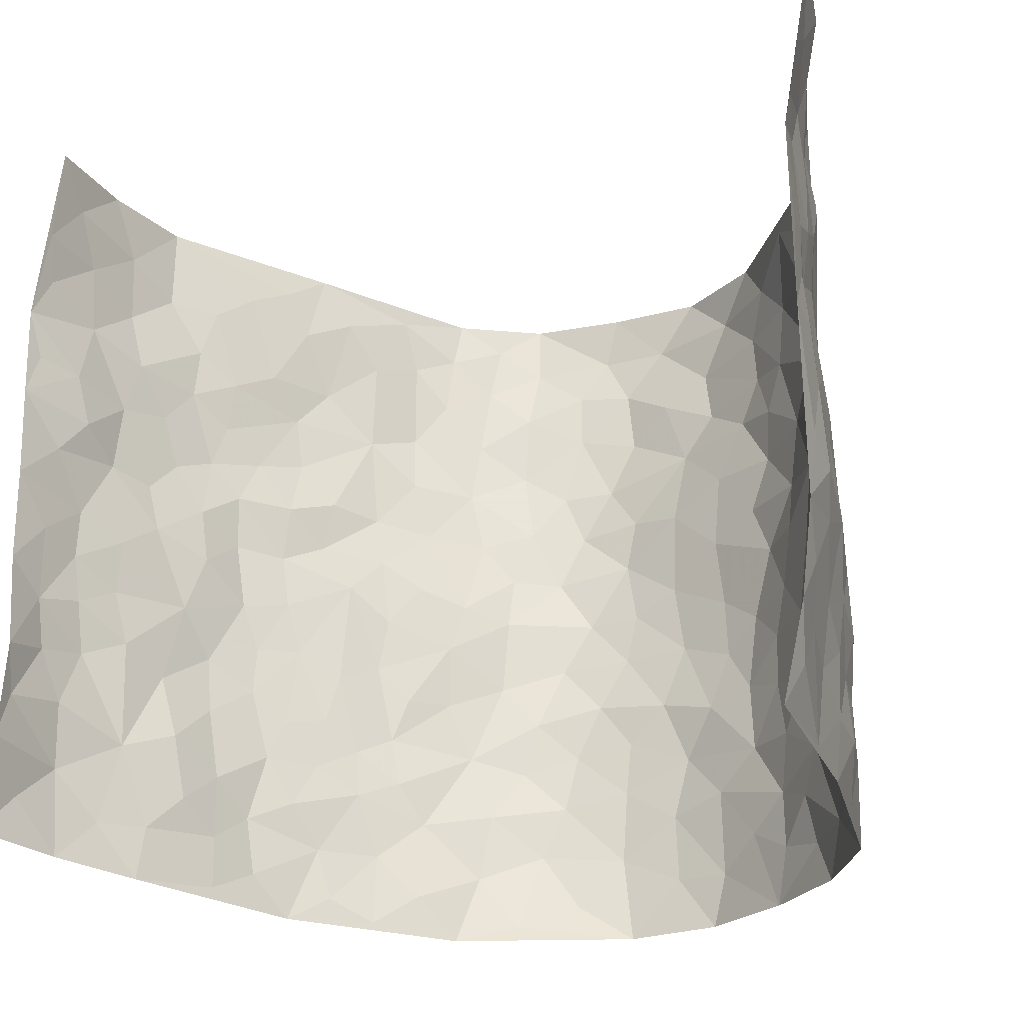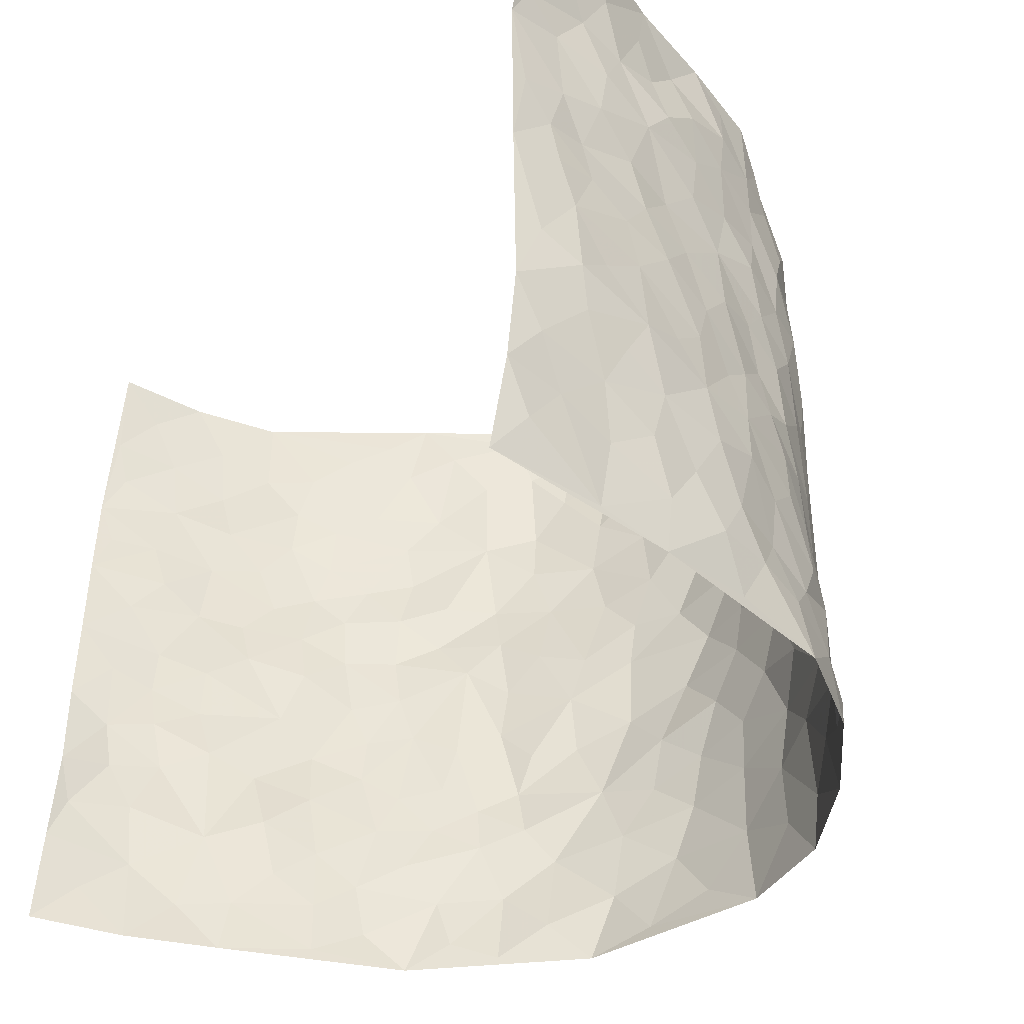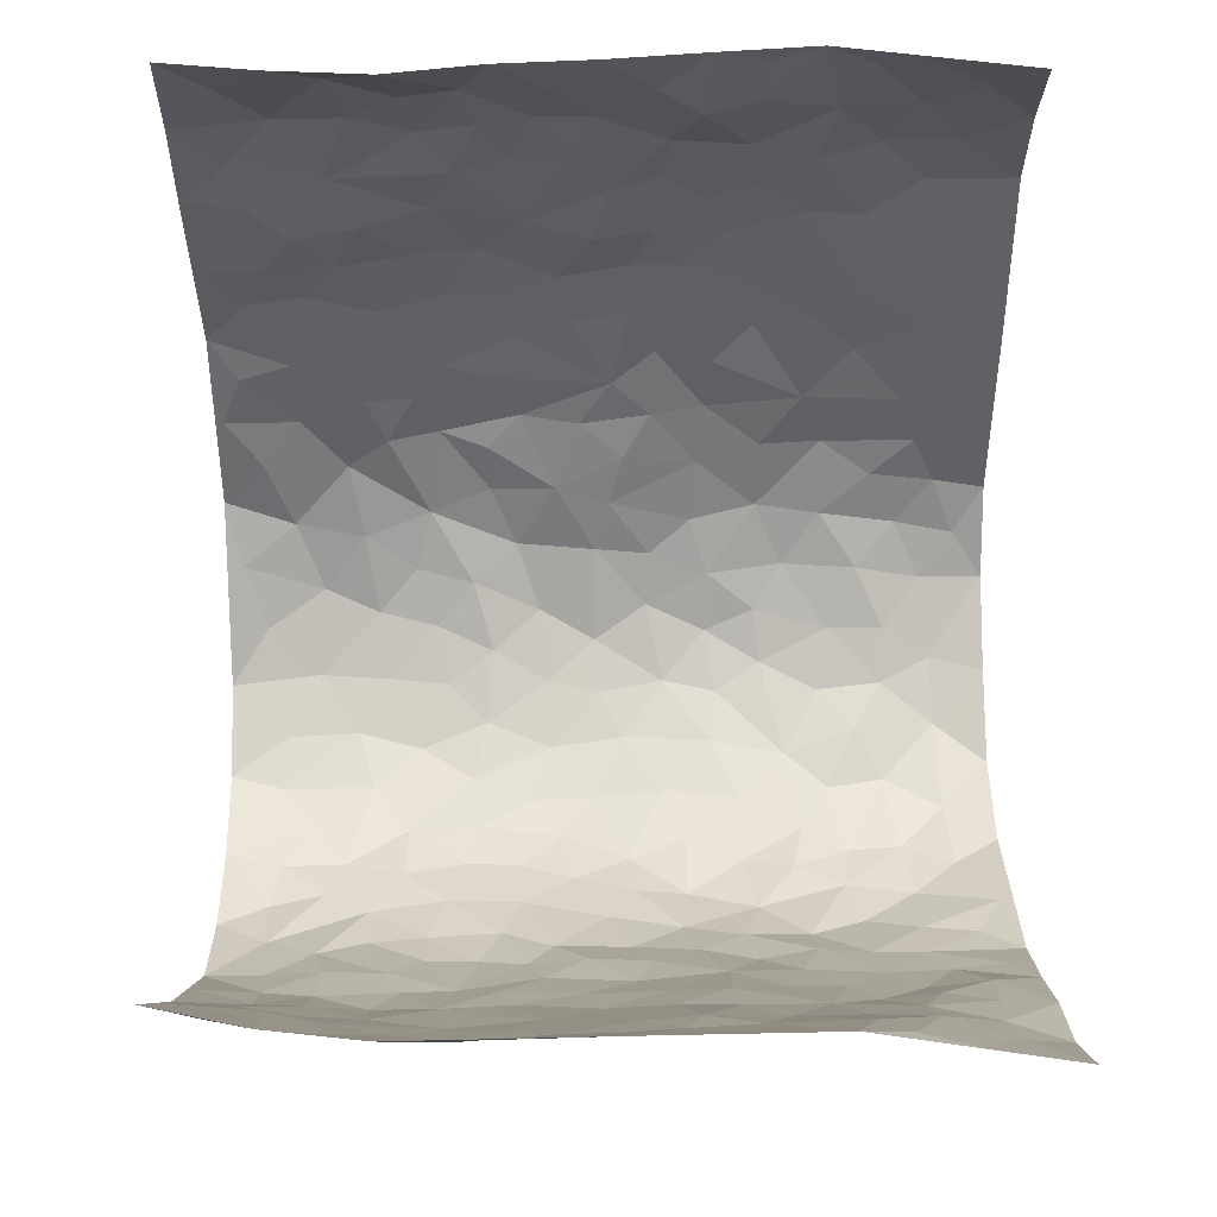
<metadata>
{"format":"obj","ext":"obj","renderer":"f3d","projection":"perspective","resolution":1024,"background":"white","views":[{"elev":-26.8,"azim":23.8,"up":"+Y"},{"elev":-44.4,"azim":54.8,"up":"+Y"},{"elev":78.8,"azim":88.9,"up":"+Z"}]}
</metadata>
<code>
v -0.5618 0.005658 0.4404
v -0.5371 0.9989 0.4355
v 0.4652 0.004067 0.4362
v 0.545 0.9944 0.424
v -0.513 0.3938 0.2583
v -0.5573 0.5029 0.4363
v -0.5305 0.3597 0.3177
v 0.01005 0.001642 -0.2925
v -0.5435 0.2542 0.4388
v -0.5475 0.3403 0.3807
v -0.4803 0.002811 0.209
v -0.5496 0.1296 0.4409
v -0.4804 0.2938 0.1794
v -0.5285 0.004192 0.3224
v -0.5302 0.2902 0.3005
v -0.3835 0.002357 -0.01869
v -0.5486 0.1916 0.4185
v -0.2559 0.1664 -0.1725
v -0.5008 0.3231 0.2426
v -0.5394 0.1226 0.3232
v -0.5504 0.0672 0.385
v -0.5104 0.06604 0.2624
v -0.4521 0.1277 0.1521
v -0.4773 0.07594 0.198
v -0.5344 0.2095 0.3352
v -0.5444 0.2728 0.3691
v -0.4978 0.179 0.2375
v -0.4608 0.2114 0.169
v -0.5368 0.4901 0.3215
v -0.5541 0.3778 0.4372
v -0.5001 0.9991 0.1943
v -0.4019 0.2223 0.02409
v 0.2567 0.1581 -0.2267
v -0.5707 0.7524 0.4318
v -0.3061 0.3925 -0.1172
v -0.5116 0.7537 0.2428
v -0.5259 0.8315 0.2554
v -0.4324 0.4429 0.05776
v -0.4399 0.6068 0.07466
v -0.3602 0.9987 -0.00688
v -0.5619 0.6899 0.4111
v -0.4645 0.5641 0.1313
v -0.3168 0.7538 -0.09719
v -0.3886 0.2798 -0.0004303
v -0.3593 0.2248 -0.04067
v -0.3765 0.162 -0.008227
v -0.352 0.636 -0.04992
v -0.3018 0.5592 -0.1129
v 0.1714 0.4743 -0.2708
v -0.2802 0.2204 -0.1398
v -0.1883 0.6101 -0.2225
v -0.3121 0.6284 -0.1114
v -0.2547 0.05746 -0.1579
v -0.4527 0.7116 0.09804
v -0.3196 0.1938 -0.09204
v -0.5313 0.6198 0.3309
v -0.02865 0.3484 -0.2844
v 0.06618 0.3399 -0.2915
v 0.2827 0.4512 -0.2
v -0.08686 0.551 -0.2788
v -0.149 0.5556 -0.2456
v 0.09654 0.6303 -0.2806
v -0.4561 0.3465 0.104
v -0.5042 0.5753 0.2099
v -0.5586 0.8124 0.4049
v -0.4173 0.1294 0.04302
v -0.3003 0.01218 -0.11
v -0.5097 0.4678 0.2574
v -0.4354 0.1726 0.09806
v -0.4339 0.01896 0.09596
v -0.2177 0.001342 -0.2017
v -0.4347 0.0888 0.09693
v -0.4104 0.05363 0.03167
v -0.3424 0.03772 -0.06185
v -0.3562 0.1044 -0.04838
v -0.5411 0.6881 0.3488
v -0.5531 0.8757 0.4257
v -0.4918 0.511 0.2015
v 0.008059 0.9964 -0.2907
v -0.5222 0.6766 0.2614
v -0.4195 0.3151 0.04242
v -0.3941 0.4613 0.0002119
v 0.0126 0.5714 -0.2997
v -0.0431 0.4821 -0.2924
v 0.0109 0.4195 -0.2946
v -0.1136 0.1275 -0.2681
v -0.4258 0.6708 0.04614
v -0.5459 0.5647 0.3723
v -0.4978 0.6923 0.1939
v -0.3534 0.2968 -0.05025
v -0.4473 0.2678 0.1071
v -0.3892 0.6886 -0.012
v -0.1541 0.4847 -0.2387
v -0.2233 0.4354 -0.1817
v -0.4661 0.6504 0.1141
v -0.002814 0.1172 -0.2974
v -0.3338 0.5098 -0.07608
v -0.2917 0.2873 -0.1374
v -0.2053 0.5034 -0.1947
v -0.1647 0.382 -0.2416
v -0.5644 0.6279 0.4344
v -0.4897 0.6241 0.168
v -0.5258 0.5812 0.2718
v -0.302 0.1099 -0.1197
v -0.4021 0.5336 0.005701
v -0.4699 0.4071 0.1523
v -0.1156 0.3244 -0.2561
v -0.1349 0.2496 -0.2534
v -0.3931 0.612 0.006361
v 0.1154 0.7285 -0.2849
v 0.004996 0.2152 -0.2951
v -0.06346 0.2738 -0.2811
v 0.01359 0.2887 -0.2931
v -0.3406 0.3635 -0.06518
v -0.1744 0.1836 -0.2273
v -0.4556 0.4894 0.1265
v -0.4187 0.3814 0.03655
v -0.3815 0.3919 -0.01673
v -0.2555 0.5238 -0.1503
v -0.2272 0.3505 -0.1929
v -0.2937 0.4666 -0.1214
v -0.203 0.2712 -0.2164
v -0.08255 0.4108 -0.2792
v -0.4418 0.5325 0.06787
v -0.08238 0.1985 -0.2777
v -0.1918 0.09279 -0.2228
v -0.3239 0.2577 -0.09109
v -0.5457 0.4402 0.3852
v -0.5366 0.4227 0.325
v 0.1009 0.4229 -0.2921
v 0.2118 0.238 -0.2529
v 0.08908 0.5169 -0.2901
v 0.02625 0.4877 -0.2966
v 0.1737 0.3931 -0.2725
v 0.4794 0.4958 0.2484
v 0.2235 0.4344 -0.2513
v 0.2597 0.3136 -0.22
v 0.1634 0.5673 -0.2652
v 0.1314 0.9965 -0.2934
v -0.252 0.6188 -0.1693
v 0.3606 0.8798 -0.1002
v 0.3932 0.9978 -0.04192
v -0.1938 0.7799 -0.2227
v -0.04893 0.8636 -0.281
v -0.271 0.3476 -0.1465
v -0.3667 0.5657 -0.04637
v -0.06306 0.05159 -0.2766
v -0.1388 0.02121 -0.2388
v 0.1324 0.00222 -0.2859
v 0.02153 0.8592 -0.2964
v -0.009689 0.6998 -0.2969
v 0.3668 0.1972 -0.1062
v 0.311 0.2902 -0.1646
v 0.429 0.5267 0.0536
v 0.4017 0.5468 -0.008035
v 0.3806 0.1357 -0.07625
v 0.4097 0.2278 -0.01377
v 0.3577 0.3619 -0.1081
v 0.02877 0.6407 -0.2958
v -0.05323 0.6276 -0.2926
v -0.1344 0.7294 -0.2574
v -0.07695 0.6933 -0.2775
v -0.05116 0.7913 -0.2838
v -0.1223 0.6328 -0.2573
v 0.0289 0.7744 -0.299
v 0.2397 0.9974 -0.2355
v -0.01121 0.9254 -0.2958
v -0.2367 0.845 -0.188
v -0.1837 0.8783 -0.2352
v -0.2758 0.7798 -0.1604
v -0.2218 0.997 -0.2098
v -0.2057 0.6956 -0.2158
v -0.2704 0.6996 -0.1526
v -0.1262 0.8287 -0.2541
v -0.1157 0.9966 -0.2741
v 0.2189 0.7452 -0.2478
v 0.1753 0.667 -0.2576
v 0.3074 0.5944 -0.1825
v 0.2571 0.5232 -0.2267
v 0.2622 0.6655 -0.2238
v 0.3667 0.7437 -0.104
v 0.327 0.6826 -0.161
v 0.2724 0.7327 -0.2053
v 0.07732 0.9271 -0.3003
v 0.08585 0.8223 -0.284
v 0.1533 0.8565 -0.2812
v 0.2466 0.8727 -0.2321
v 0.3001 0.7935 -0.1831
v 0.2304 0.5956 -0.2383
v -0.5419 0.8688 0.3363
v -0.4739 0.8172 0.1497
v -0.5401 0.7759 0.3248
v -0.5284 0.9986 0.3127
v -0.5406 0.9408 0.3769
v -0.5227 0.9213 0.2667
v -0.5019 0.8856 0.1929
v -0.4274 0.9298 0.08849
v -0.4596 0.8861 0.1353
v -0.4783 0.7467 0.1533
v -0.409 0.815 0.04594
v -0.4424 0.7819 0.09776
v -0.3767 0.9014 0.008583
v -0.3093 0.8769 -0.09033
v -0.3922 0.9606 0.03937
v -0.3625 0.8166 -0.03792
v -0.3328 0.9358 -0.04465
v -0.2802 0.972 -0.1269
v -0.3929 0.7615 -0.001608
v -0.2712 0.9004 -0.1505
v -0.2299 0.9291 -0.1975
v 0.1629 0.7838 -0.2748
v 0.251 0.8035 -0.2298
v 0.1931 0.9319 -0.2671
v 0.3497 0.812 -0.1308
v 0.3123 0.8809 -0.1738
v 0.3265 0.9818 -0.1285
v 0.2719 0.9371 -0.2042
v 0.3678 0.9477 -0.08362
v 0.3375 0.4929 -0.137
v 0.3014 0.5286 -0.1789
v 0.3868 0.6037 -0.04714
v 0.3664 0.6639 -0.09502
v 0.3541 0.5873 -0.1181
v 0.3245 0.1914 -0.1612
v 0.396 0.3353 -0.0519
v 0.3803 0.5222 -0.0702
v 0.3157 0.3881 -0.1618
v -0.1155 0.9128 -0.2698
v -0.1697 0.9562 -0.2434
v 0.3001 0.1339 -0.1839
v 0.4305 0.01522 0.06885
v 0.2069 0.3333 -0.2595
v 0.2635 0.3849 -0.2175
v 0.4363 0.2481 0.04172
v 0.4697 0.9949 0.1912
v 0.5073 0.2471 0.4318
v 0.3938 0.8112 -0.04088
v 0.4661 0.4873 0.1756
v 0.3886 0.7461 -0.04318
v 0.507 0.4969 0.4351
v 0.4605 0.2943 0.125
v 0.3964 0.4681 -0.02188
v 0.4876 0.3099 0.231
v 0.4213 0.4162 0.02469
v 0.4066 0.002922 -0.05267
v 0.09915 0.2524 -0.2952
v 0.4081 0.07793 -0.03512
v 0.142 0.3191 -0.2774
v 0.3616 0.2675 -0.108
v 0.4978 0.2633 0.3267
v 0.4453 0.462 0.1014
v 0.433 0.08256 0.03412
v 0.3767 0.4263 -0.07911
v 0.4372 0.3721 0.06797
v 0.2726 0.233 -0.2036
v 0.3944 0.2721 -0.05504
v 0.2585 0.07931 -0.2218
v 0.3371 0.002708 -0.155
v 0.2415 0.002964 -0.2318
v 0.2041 0.1152 -0.2549
v 0.0767 0.1698 -0.2954
v 0.1516 0.1903 -0.276
v 0.4404 0.1478 0.06907
v 0.4794 0.4219 0.2327
v 0.4743 0.2206 0.2018
v 0.4502 0.08048 0.1055
v 0.4575 0.3849 0.1268
v 0.4709 0.339 0.1734
v 0.5065 0.324 0.3388
v 0.4644 0.5669 0.2044
v 0.4555 0.1456 0.1472
v 0.4699 0.1496 0.2176
v 0.4944 0.3656 0.2945
v 0.507 0.3468 0.3962
v 0.5 0.4363 0.3412
v 0.4358 0.3137 0.04113
v 0.4649 0.1067 0.2758
v 0.3137 0.0643 -0.1812
v 0.3628 0.06969 -0.1188
v 0.08027 0.07756 -0.2941
v 0.1515 0.07287 -0.2816
v 0.5067 0.748 0.4368
v 0.457 0.07932 0.1872
v 0.459 0.2157 0.1098
v 0.507 0.4217 0.4162
v 0.5004 0.5068 0.3632
v 0.4849 0.2495 0.262
v 0.4082 0.1484 -0.003675
v 0.4497 0.002192 0.1911
v 0.4015 0.3948 -0.0306
v 0.4789 0.06366 0.3949
v 0.4923 0.125 0.433
v 0.4819 0.1796 0.294
v 0.4798 0.124 0.3531
v 0.4573 0.01039 0.2864
v 0.4973 0.1861 0.3905
v 0.4454 0.5555 0.1268
v 0.4444 0.6321 0.154
v 0.4193 0.6356 0.04969
v 0.4837 0.6895 0.2841
v 0.4407 0.7698 0.09272
v 0.5042 0.6224 0.4147
v 0.4673 0.6405 0.227
v 0.4817 0.5932 0.3143
v 0.4658 0.742 0.1927
v 0.4857 0.5288 0.3039
v 0.4975 0.5717 0.3737
v 0.4933 0.6573 0.3502
v 0.439 0.6914 0.1019
v 0.4174 0.7231 0.02963
v 0.4013 0.674 -0.02469
v 0.4875 0.8497 0.3111
v 0.4552 0.8683 0.1726
v 0.482 0.7743 0.2704
v 0.4909 0.7758 0.3563
v 0.4724 0.8412 0.2392
v 0.5249 0.8712 0.4276
v 0.4607 0.8004 0.1529
v 0.5074 0.8093 0.4108
v 0.4663 0.9284 0.2005
v 0.5184 0.9924 0.3028
v 0.4348 0.9961 0.07419
v 0.4927 0.9218 0.2751
v 0.5155 0.9241 0.3584
v 0.4395 0.9321 0.1243
v 0.4201 0.9 0.02016
v 0.3947 0.8806 -0.04057
v 0.4143 0.9684 0.01579
v 0.4233 0.8203 0.03299
v 0.4451 0.859 0.09663
f 29 6 128
f 12 21 20
f 26 10 9
f 55 45 46
f 27 19 15
f 26 9 17
f 101 6 88
f 12 1 21
f 7 15 19
f 125 86 96
f 84 123 85
f 129 29 128
f 25 27 15
f 12 20 17
f 73 75 66
f 22 14 11
f 26 17 25
f 9 12 17
f 25 15 26
f 5 129 7
f 52 146 48
f 55 18 50
f 7 19 5
f 20 27 25
f 124 82 105
f 41 76 34
f 20 14 22
f 14 20 21
f 14 21 1
f 24 22 11
f 24 27 22
f 72 66 69
f 69 32 91
f 70 24 11
f 24 23 27
f 17 20 25
f 27 20 22
f 10 15 7
f 10 26 15
f 23 28 27
f 27 13 19
f 28 23 69
f 13 27 28
f 119 121 94
f 10 7 129
f 6 30 128
f 9 10 30
f 36 192 80
f 80 102 89
f 118 81 44
f 64 103 78
f 115 126 86
f 45 32 46
f 91 63 13
f 129 68 29
f 95 87 54
f 95 54 199
f 202 40 204
f 82 97 105
f 29 88 6
f 18 55 104
f 148 126 71
f 38 82 124
f 50 18 122
f 117 82 38
f 5 19 106
f 82 117 118
f 80 64 102
f 127 45 55
f 194 77 190
f 98 35 114
f 39 124 105
f 127 50 98
f 106 19 13
f 66 75 46
f 39 95 42
f 63 117 38
f 95 89 102
f 101 56 76
f 51 140 99
f 18 53 126
f 62 83 132
f 45 127 90
f 112 113 57
f 103 29 68
f 130 85 58
f 109 39 105
f 35 94 121
f 113 246 58
f 151 165 163
f 120 100 94
f 114 127 98
f 192 190 65
f 95 39 87
f 36 191 37
f 67 104 74
f 56 101 88
f 13 63 106
f 192 34 76
f 268 241 243
f 108 115 125
f 93 84 60
f 133 84 85
f 156 288 157
f 101 76 41
f 80 103 64
f 105 97 146
f 99 61 51
f 92 109 47
f 125 96 111
f 158 227 153
f 75 104 55
f 69 66 32
f 81 91 32
f 106 78 68
f 42 64 78
f 77 34 65
f 24 70 72
f 75 73 16
f 16 71 67
f 2 34 77
f 13 28 91
f 103 56 88
f 56 80 76
f 72 69 23
f 11 16 70
f 16 73 70
f 16 67 74
f 115 18 126
f 24 72 23
f 73 72 70
f 16 74 75
f 72 73 66
f 32 45 44
f 84 83 60
f 66 46 32
f 78 106 116
f 117 63 81
f 67 53 104
f 103 68 78
f 69 91 28
f 36 80 89
f 106 38 116
f 106 68 5
f 81 118 117
f 62 132 138
f 32 44 81
f 53 67 71
f 57 58 85
f 123 100 107
f 93 60 61
f 33 230 224
f 8 96 147
f 132 133 130
f 140 48 119
f 93 100 123
f 122 98 50
f 164 60 160
f 53 71 126
f 125 112 108
f 193 194 195
f 75 55 46
f 63 91 81
f 56 103 80
f 196 198 31
f 18 104 53
f 121 48 97
f 38 106 63
f 118 97 82
f 97 35 121
f 51 172 140
f 130 134 49
f 87 39 109
f 288 252 263
f 97 114 35
f 47 43 92
f 57 113 58
f 248 130 58
f 34 101 41
f 114 90 127
f 116 124 42
f 145 94 35
f 118 114 97
f 167 79 175
f 98 145 35
f 85 123 57
f 43 47 52
f 199 36 89
f 42 78 116
f 159 83 62
f 88 29 103
f 74 104 75
f 118 44 90
f 173 140 172
f 42 95 102
f 190 192 37
f 65 190 77
f 89 95 199
f 125 111 112
f 92 87 109
f 18 115 122
f 177 180 176
f 112 57 107
f 109 105 146
f 93 94 100
f 285 286 275
f 96 86 147
f 137 232 131
f 57 123 107
f 87 92 208
f 49 134 136
f 132 130 49
f 161 164 162
f 50 127 55
f 122 108 107
f 122 107 100
f 48 140 52
f 118 90 114
f 99 119 94
f 123 84 93
f 36 37 192
f 48 121 119
f 120 122 100
f 39 42 124
f 38 124 116
f 248 58 246
f 44 45 90
f 98 122 120
f 146 52 47
f 94 93 99
f 168 209 170
f 212 183 188
f 202 197 200
f 42 102 64
f 107 108 112
f 99 93 61
f 8 280 96
f 112 111 113
f 125 115 86
f 115 108 122
f 128 30 10
f 5 68 129
f 10 129 128
f 132 49 138
f 83 84 133
f 130 133 85
f 83 133 132
f 248 134 130
f 156 152 224
f 151 110 165
f 212 186 211
f 153 224 249
f 254 251 244
f 246 261 262
f 225 158 249
f 49 136 179
f 185 184 150
f 214 188 181
f 181 188 182
f 161 163 174
f 143 170 172
f 110 211 185
f 184 79 167
f 174 228 169
f 62 110 159
f 163 150 144
f 210 169 229
f 170 143 168
f 176 211 110
f 98 120 145
f 94 145 120
f 48 146 97
f 109 146 47
f 148 86 126
f 147 86 148
f 71 8 148
f 8 147 148
f 244 276 254
f 232 136 134
f 174 143 161
f 60 83 160
f 163 162 151
f 159 160 83
f 261 281 262
f 259 281 149
f 219 220 59
f 246 113 111
f 33 255 131
f 157 256 152
f 137 255 153
f 230 278 279
f 262 260 33
f 154 155 242
f 131 255 137
f 248 131 232
f 281 280 149
f 259 258 278
f 220 179 59
f 159 151 160
f 162 160 151
f 164 61 60
f 228 174 144
f 144 174 163
f 159 110 151
f 161 172 164
f 186 184 185
f 161 162 163
f 61 164 51
f 160 162 164
f 187 217 213
f 150 163 165
f 205 202 200
f 79 184 139
f 170 43 173
f 174 169 143
f 161 143 172
f 167 144 150
f 176 180 183
f 172 170 173
f 223 226 221
f 185 150 165
f 99 140 119
f 207 206 203
f 172 51 164
f 43 52 173
f 173 52 140
f 167 175 228
f 228 229 169
f 210 168 169
f 177 110 62
f 189 138 179
f 62 138 177
f 136 232 233
f 181 182 222
f 150 184 167
f 178 180 189
f 49 179 138
f 177 138 189
f 180 178 182
f 178 179 220
f 307 308 304
f 222 223 221
f 215 187 188
f 176 183 212
f 187 213 186
f 214 215 188
f 185 211 186
f 237 181 239
f 182 188 183
f 110 185 165
f 216 215 141
f 211 176 212
f 182 183 180
f 176 110 177
f 213 184 186
f 178 189 179
f 177 189 180
f 195 190 37
f 197 198 200
f 195 194 190
f 34 192 65
f 80 192 76
f 37 196 195
f 194 2 77
f 193 2 194
f 196 37 191
f 31 193 195
f 198 196 191
f 31 195 196
f 199 201 191
f 197 204 31
f 198 191 201
f 31 198 197
f 201 199 54
f 36 199 191
f 54 208 201
f 208 43 205
f 208 54 87
f 198 201 200
f 206 205 203
f 43 170 203
f 210 207 209
f 40 202 206
f 31 204 40
f 197 202 204
f 208 205 200
f 43 203 205
f 205 206 202
f 203 209 207
f 171 40 207
f 40 206 207
f 208 200 201
f 43 208 92
f 170 209 203
f 168 143 169
f 207 210 171
f 168 210 209
f 188 187 212
f 212 187 186
f 166 139 213
f 184 213 139
f 237 214 181
f 215 214 141
f 216 141 218
f 213 217 166
f 142 166 216
f 217 216 166
f 187 215 217
f 216 217 215
f 237 141 214
f 142 216 218
f 223 222 182
f 179 136 59
f 223 220 219
f 267 238 251
f 237 327 141
f 223 182 178
f 158 290 253
f 220 223 178
f 59 233 227
f 233 59 136
f 248 246 131
f 153 249 158
f 251 254 267
f 223 219 226
f 111 261 246
f 297 251 238
f 276 256 157
f 167 228 144
f 229 228 175
f 175 171 229
f 229 171 210
f 260 257 33
f 265 271 272
f 266 289 283
f 269 243 250
f 249 224 152
f 266 283 271
f 227 233 137
f 253 227 158
f 325 313 320
f 135 264 275
f 310 329 239
f 270 298 297
f 249 256 225
f 275 273 269
f 311 222 221
f 155 154 299
f 234 276 157
f 310 311 299
f 222 239 181
f 221 226 155
f 266 263 252
f 242 290 244
f 264 273 275
f 273 264 243
f 242 244 154
f 276 290 225
f 288 234 157
f 240 282 302
f 275 286 306
f 225 290 158
f 234 263 284
f 241 254 276
f 233 232 137
f 137 153 227
f 264 135 238
f 244 251 154
f 260 259 257
f 227 253 219
f 33 224 255
f 154 297 299
f 240 302 307
f 297 154 251
f 264 268 243
f 253 226 219
f 271 284 263
f 277 294 293
f 290 242 253
f 241 234 284
f 59 227 219
f 242 155 226
f 252 245 231
f 157 152 156
f 257 230 33
f 152 256 249
f 278 230 257
f 262 33 131
f 224 153 255
f 259 278 257
f 134 248 232
f 230 279 224
f 96 261 111
f 261 96 280
f 280 281 261
f 246 262 131
f 252 247 245
f 268 267 241
f 283 277 272
f 288 247 252
f 275 274 285
f 295 291 294
f 267 268 264
f 263 234 288
f 309 310 299
f 290 276 244
f 283 272 271
f 267 254 241
f 265 243 241
f 236 240 285
f 297 238 270
f 303 305 298
f 241 276 234
f 221 155 299
f 272 277 293
f 250 243 287
f 286 285 240
f 284 271 265
f 271 263 266
f 295 3 291
f 225 256 276
f 241 284 265
f 289 266 231
f 3 292 291
f 321 235 323
f 293 294 296
f 279 278 258
f 245 279 258
f 279 156 224
f 260 281 259
f 280 8 149
f 262 281 260
f 231 266 252
f 267 264 238
f 306 304 270
f 283 289 295
f 243 269 273
f 236 269 250
f 294 292 296
f 274 236 285
f 269 274 275
f 250 287 293
f 245 289 231
f 236 274 269
f 156 279 247
f 242 226 253
f 247 279 245
f 243 265 287
f 288 156 247
f 265 272 293
f 296 292 236
f 293 287 265
f 295 294 277
f 277 283 295
f 236 250 296
f 289 3 295
f 292 294 291
f 293 296 250
f 300 304 308
f 325 320 235
f 329 330 326
f 270 304 303
f 270 303 298
f 309 305 301
f 135 306 270
f 299 297 298
f 298 309 299
f 238 135 270
f 300 314 305
f 303 300 305
f 304 306 307
f 300 303 304
f 282 319 315
f 322 325 235
f 275 306 135
f 307 306 286
f 240 307 286
f 308 307 302
f 302 282 308
f 308 282 315
f 305 309 298
f 310 309 301
f 310 301 329
f 310 239 311
f 222 311 239
f 299 311 221
f 319 312 315
f 312 323 316
f 301 305 318
f 305 314 316
f 300 308 315
f 316 314 312
f 312 314 315
f 315 314 300
f 323 312 324
f 316 313 318
f 282 4 317
f 330 313 325
f 4 321 324
f 235 320 323
f 282 317 319
f 312 319 317
f 326 325 322
f 316 320 313
f 316 318 305
f 142 218 327
f 327 218 141
f 316 323 320
f 324 312 317
f 4 324 317
f 321 323 324
f 318 313 330
f 328 326 322
f 326 327 329
f 329 327 237
f 326 328 327
f 322 142 328
f 327 328 142
f 329 237 239
f 301 318 330
f 326 330 325
f 330 329 301

</code>
